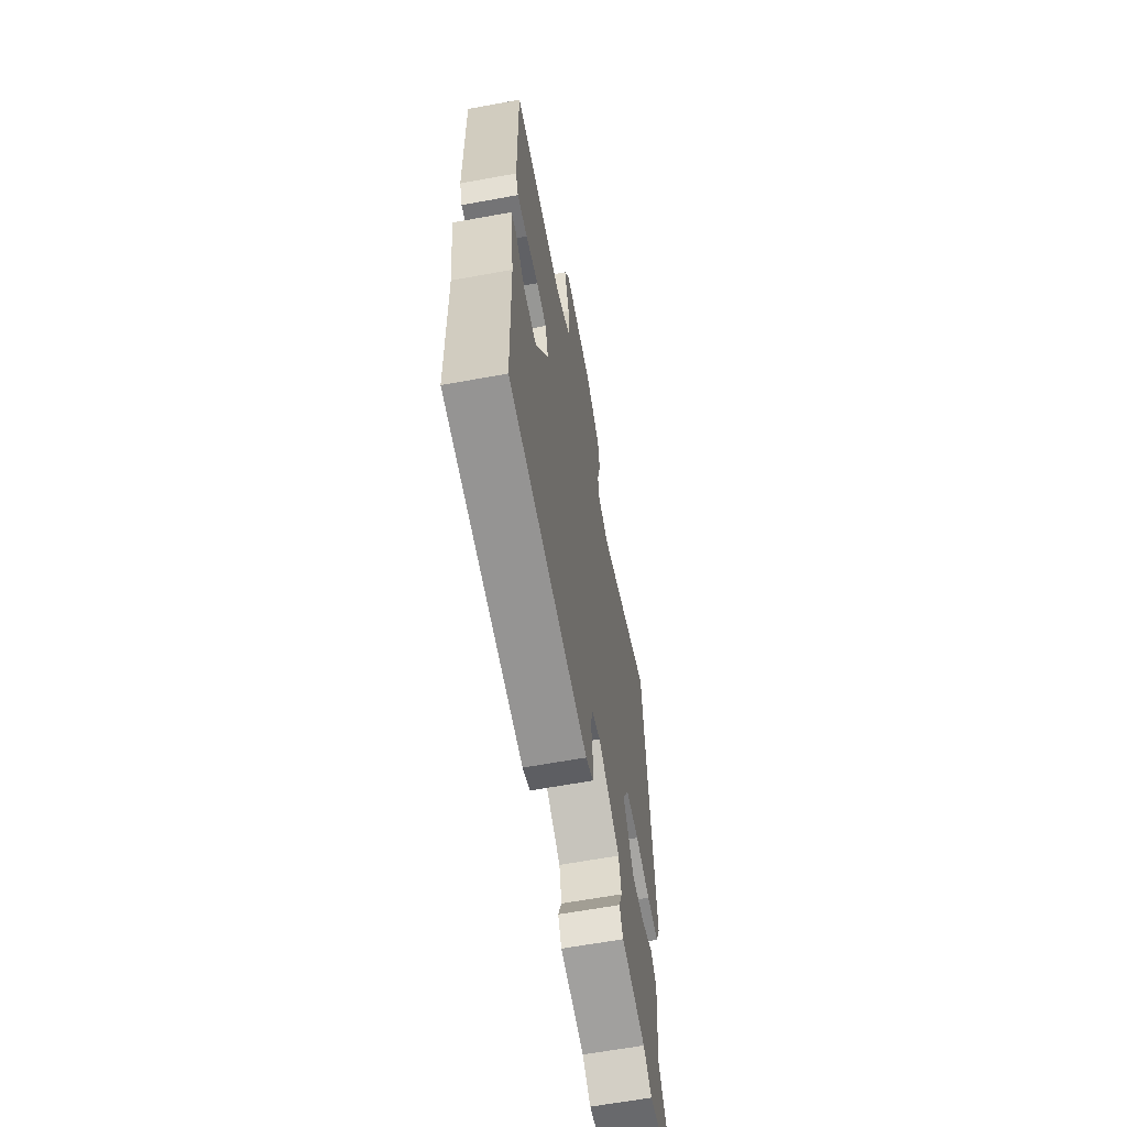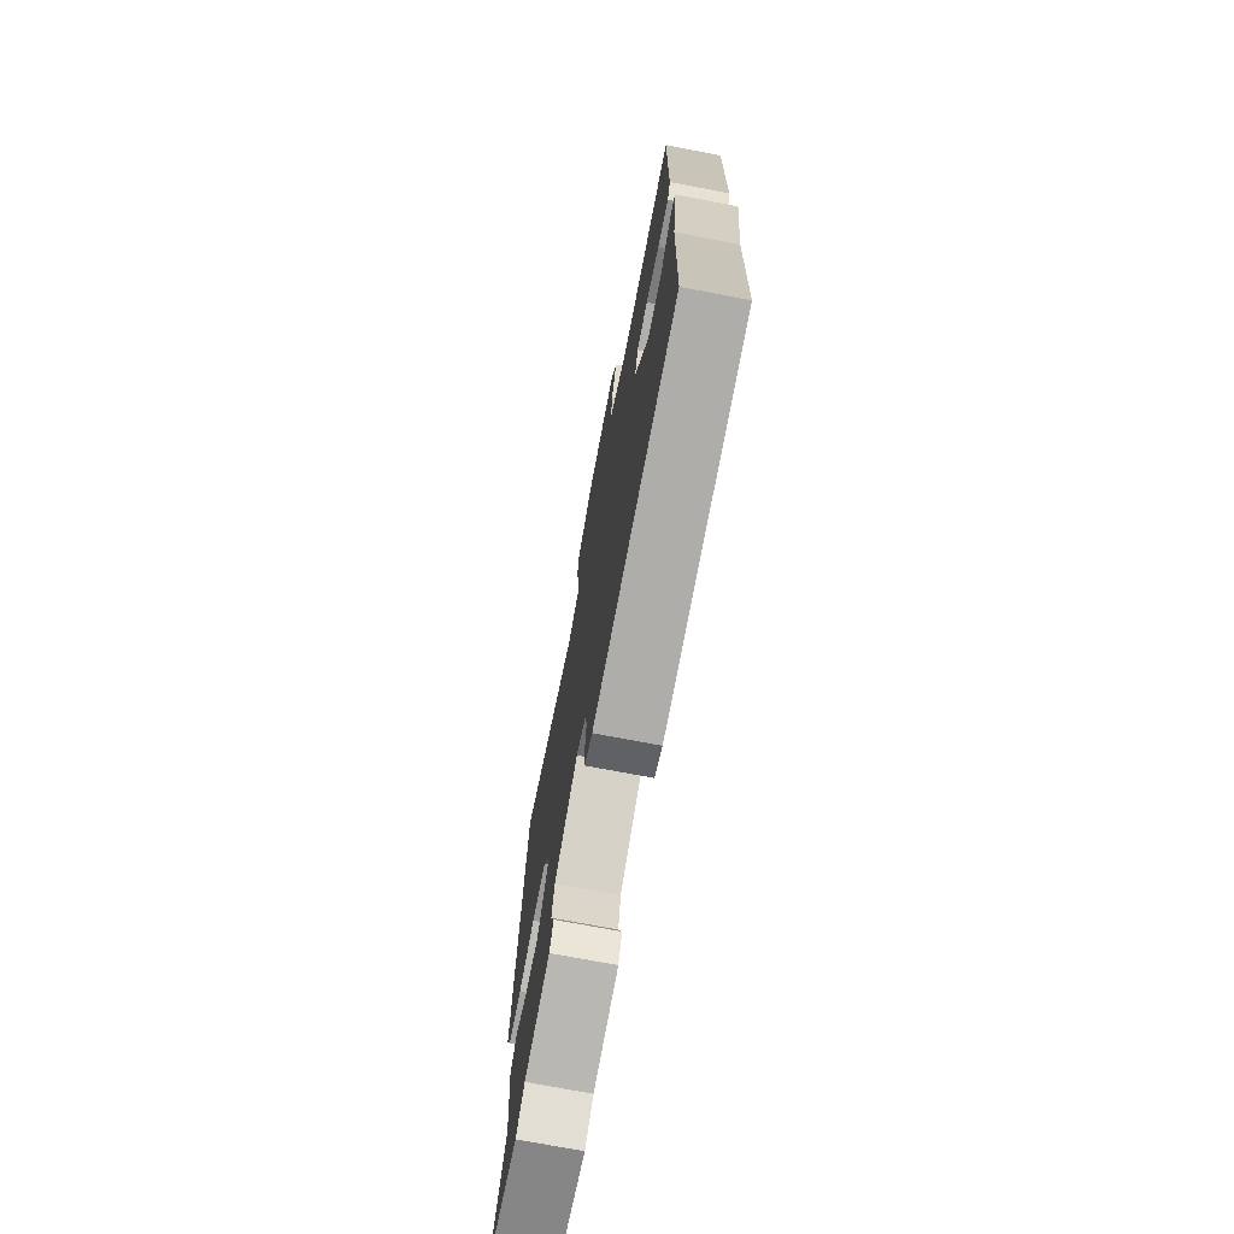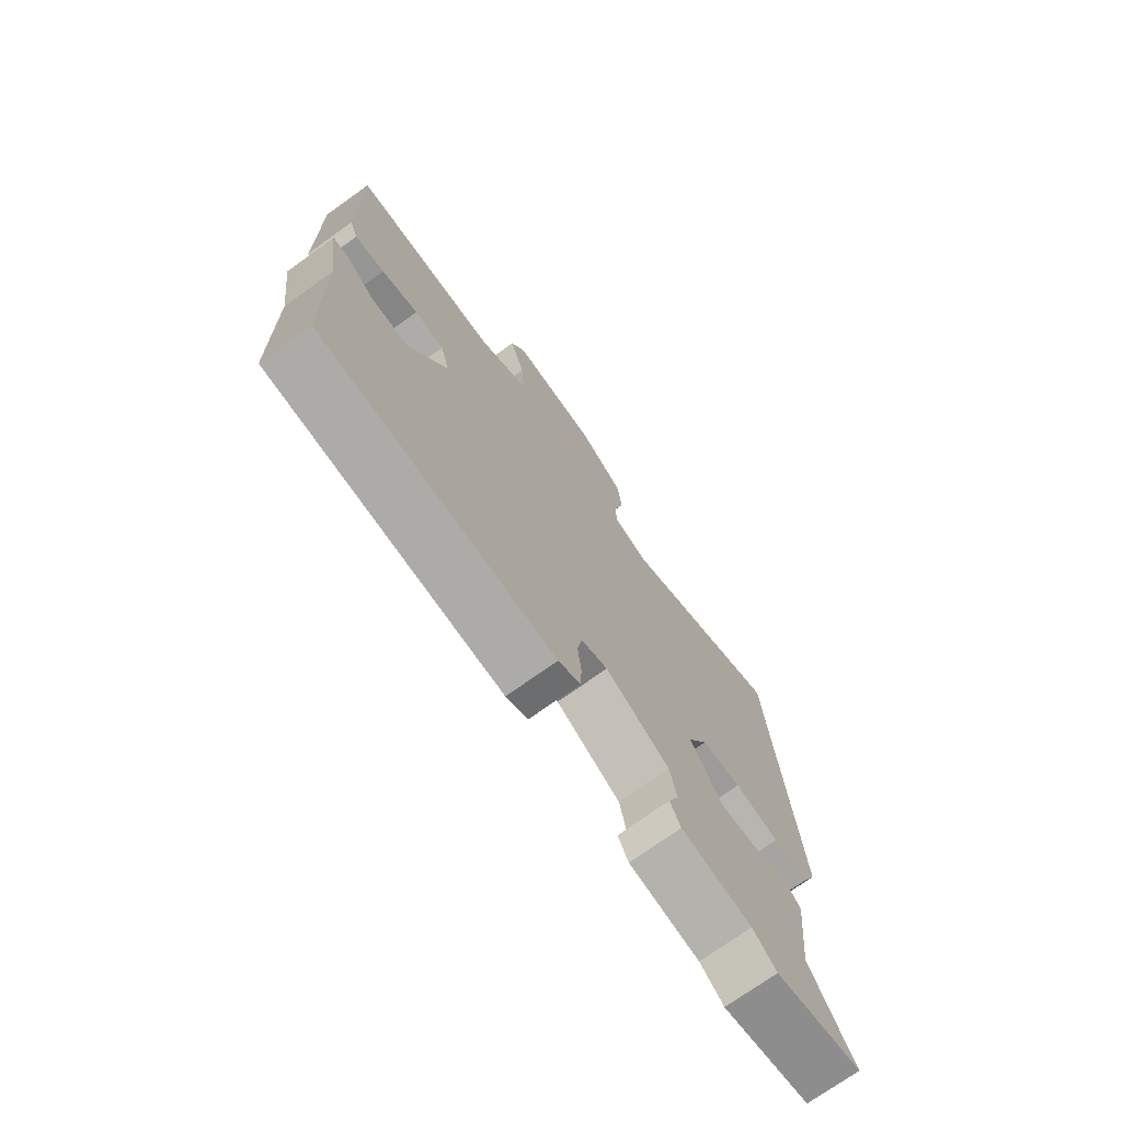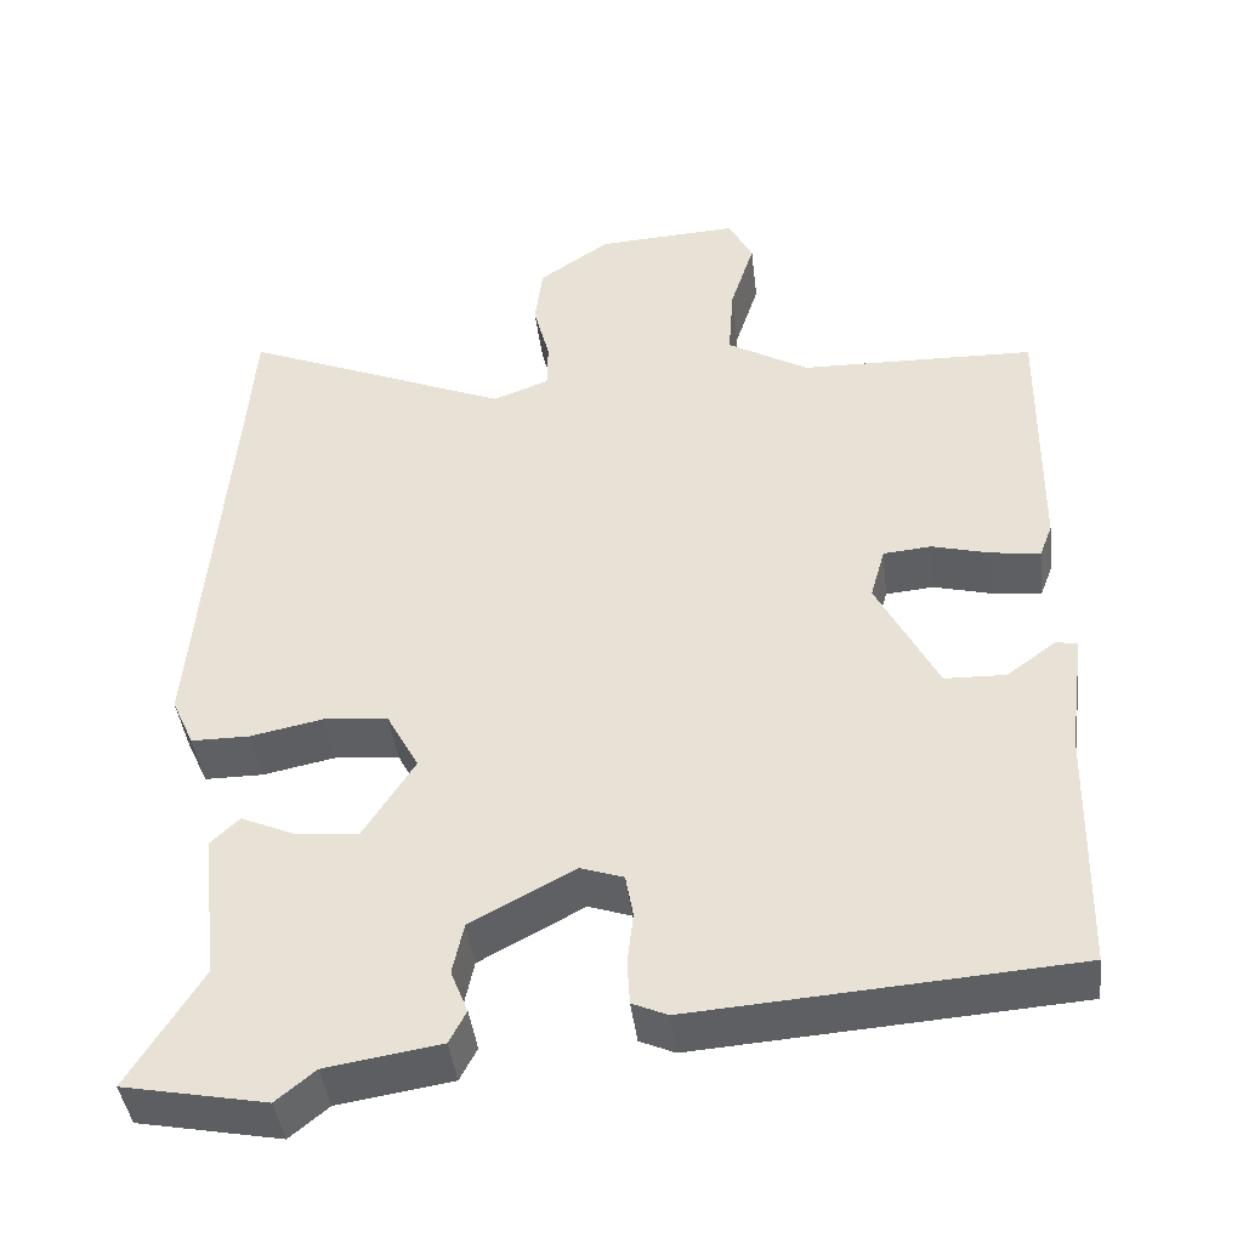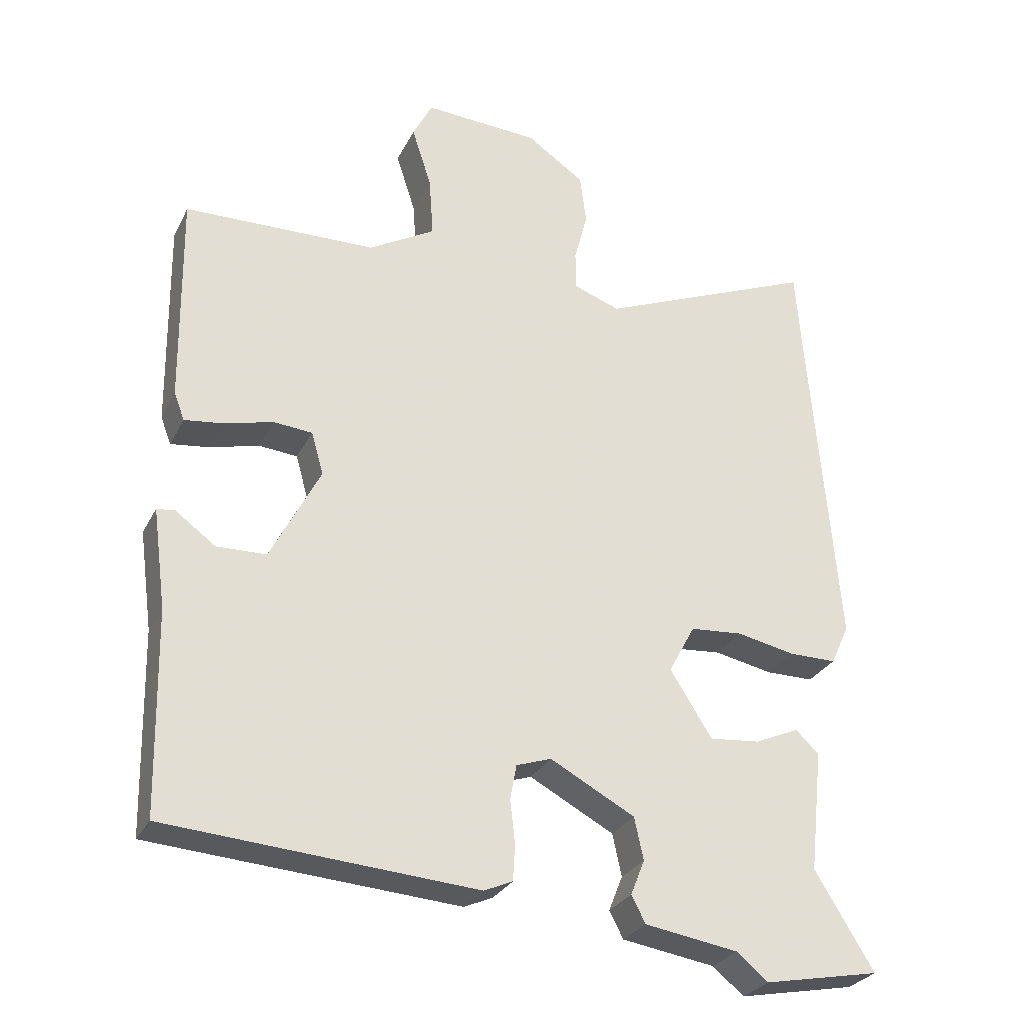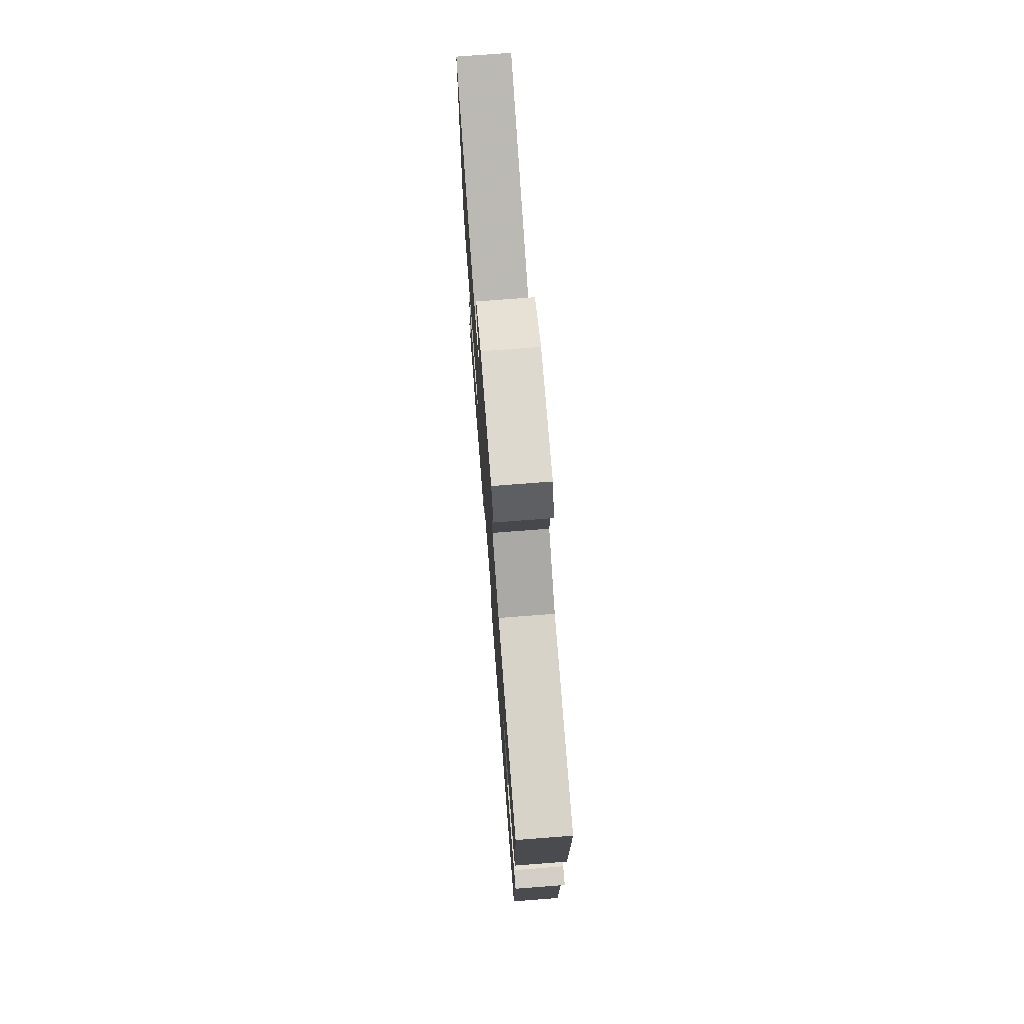
<metadata>
{"format":"obj","ext":"obj","renderer":"f3d","projection":"perspective","resolution":1024,"background":"white","views":[{"elev":-63.2,"azim":-79.5,"up":"+Z"},{"elev":-73.0,"azim":-100.8,"up":"+Z"},{"elev":-73.2,"azim":-54.4,"up":"+Z"},{"elev":-42.3,"azim":-173.2,"up":"+Z"},{"elev":-28.4,"azim":-22.4,"up":"+Z"},{"elev":74.6,"azim":-94.4,"up":"+Z"}]}
</metadata>
<code>
v 0.491 0.07 0.626
v 0.501 0.07 0.491
v 0.539 0.07 0.026
v 0.513 0.07 -0.031
v 0.445 0.07 -0.031
v 0.361 0.07 -0.014
v 0.286 0.07 -0.02
v 0.248 0.07 -0.09
v 0.308 0.07 -0.185
v 0.38 0.07 -0.178
v 0.444 0.07 -0.15
v 0.477 0.07 -0.182
v 0.458 0.07 -0.355
v 0.542 0.07 -0.492
v 0.376 0.07 -0.524
v 0.331 0.07 -0.487
v 0.198 0.07 -0.466
v 0.178 0.07 -0.428
v 0.198 0.07 -0.378
v 0.185 0.07 -0.318
v 0.064 0.07 -0.253
v 0.014 0.07 -0.27
v 0.005 0.07 -0.32
v 0.012 0.07 -0.381
v 0.009 0.07 -0.432
v -0.032 0.07 -0.45
v -0.473 0.07 -0.418
v -0.479 0.07 -0.13
v -0.498 0.07 0.012
v -0.472 0.07 0.015
v -0.415 0.07 -0.027
v -0.344 0.07 -0.025
v -0.273 0.07 0.113
v -0.29 0.07 0.174
v -0.346 0.07 0.179
v -0.415 0.07 0.161
v -0.471 0.07 0.154
v -0.486 0.07 0.193
v -0.49 0.07 0.497
v -0.215 0.07 0.504
v -0.12 0.07 0.559
v -0.126 0.07 0.646
v -0.154 0.07 0.733
v -0.126 0.07 0.788
v 0.039 0.07 0.779
v 0.122 0.07 0.722
v 0.131 0.07 0.65
v 0.112 0.07 0.577
v 0.113 0.07 0.521
v 0.179 0.07 0.497
v 0.491 0 0.626
v 0.501 0 0.491
v 0.539 0 0.026
v 0.513 0 -0.031
v 0.445 0 -0.031
v 0.361 0 -0.014
v 0.286 0 -0.02
v 0.248 0 -0.09
v 0.308 0 -0.185
v 0.38 0 -0.178
v 0.444 0 -0.15
v 0.477 0 -0.182
v 0.458 0 -0.355
v 0.542 0 -0.492
v 0.376 0 -0.524
v 0.331 0 -0.487
v 0.198 0 -0.466
v 0.178 0 -0.428
v 0.198 0 -0.378
v 0.185 0 -0.318
v 0.064 0 -0.253
v 0.014 0 -0.27
v 0.005 0 -0.32
v 0.012 0 -0.381
v 0.009 0 -0.432
v -0.032 0 -0.45
v -0.473 0 -0.418
v -0.479 0 -0.13
v -0.498 0 0.012
v -0.472 0 0.015
v -0.415 0 -0.027
v -0.344 0 -0.025
v -0.273 0 0.113
v -0.29 0 0.174
v -0.346 0 0.179
v -0.415 0 0.161
v -0.471 0 0.154
v -0.486 0 0.193
v -0.49 0 0.497
v -0.215 0 0.504
v -0.12 0 0.559
v -0.126 0 0.646
v -0.154 0 0.733
v -0.126 0 0.788
v 0.039 0 0.779
v 0.122 0 0.722
v 0.131 0 0.65
v 0.112 0 0.577
v 0.113 0 0.521
v 0.179 0 0.497
f 45 46 47 48
f 45 48 49
f 42 43 44 45
f 41 42 45 49
f 40 41 49 50
f 38 39 40 50
f 35 36 37 38
f 34 35 38 50
f 28 29 30 31
f 28 31 32
f 27 28 32
f 26 27 32 33
f 23 24 25 26
f 22 23 26 33
f 16 17 18 19
f 16 19 20
f 13 14 15 16
f 13 16 20
f 10 11 12 13
f 9 10 13 20
f 8 9 20 21
f 3 4 5 6
f 2 3 6 7
f 22 33 34 50
f 8 21 22 50
f 7 8 50
f 1 2 7 50
f 98 97 96 95
f 99 98 95
f 95 94 93 92
f 99 95 92 91
f 100 99 91 90
f 100 90 89 88
f 88 87 86 85
f 100 88 85 84
f 81 80 79 78
f 82 81 78
f 82 78 77
f 83 82 77 76
f 76 75 74 73
f 83 76 73 72
f 69 68 67 66
f 70 69 66
f 66 65 64 63
f 70 66 63
f 63 62 61 60
f 70 63 60 59
f 71 70 59 58
f 56 55 54 53
f 57 56 53 52
f 100 84 83 72
f 100 72 71 58
f 100 58 57
f 100 57 52 51
f 1 51 52 2
f 2 52 53 3
f 3 53 54 4
f 4 54 55 5
f 5 55 56 6
f 6 56 57 7
f 7 57 58 8
f 8 58 59 9
f 9 59 60 10
f 10 60 61 11
f 11 61 62 12
f 12 62 63 13
f 13 63 64 14
f 14 64 65 15
f 15 65 66 16
f 16 66 67 17
f 17 67 68 18
f 18 68 69 19
f 19 69 70 20
f 20 70 71 21
f 21 71 72 22
f 22 72 73 23
f 23 73 74 24
f 24 74 75 25
f 25 75 76 26
f 26 76 77 27
f 27 77 78 28
f 28 78 79 29
f 29 79 80 30
f 30 80 81 31
f 31 81 82 32
f 32 82 83 33
f 33 83 84 34
f 34 84 85 35
f 35 85 86 36
f 36 86 87 37
f 37 87 88 38
f 38 88 89 39
f 39 89 90 40
f 40 90 91 41
f 41 91 92 42
f 42 92 93 43
f 43 93 94 44
f 44 94 95 45
f 45 95 96 46
f 46 96 97 47
f 47 97 98 48
f 48 98 99 49
f 49 99 100 50
f 50 100 51 1

</code>
